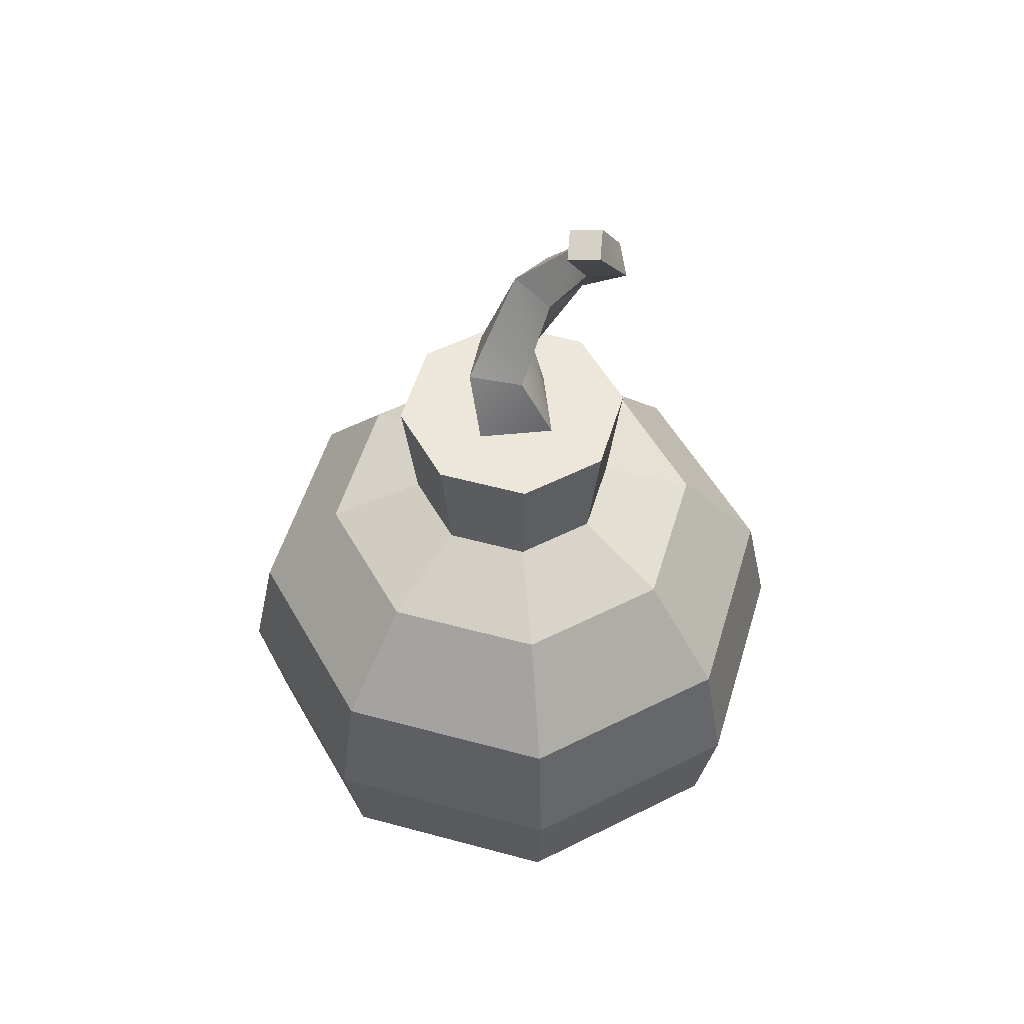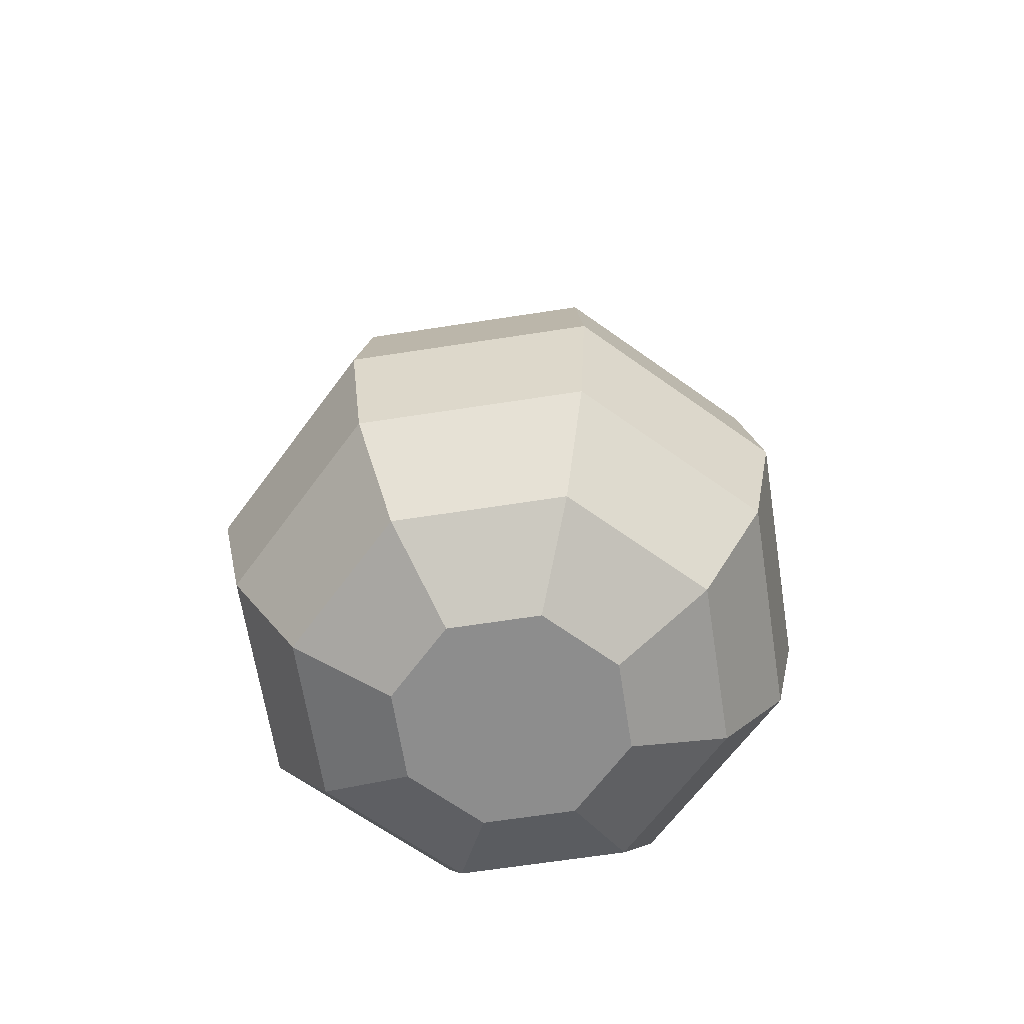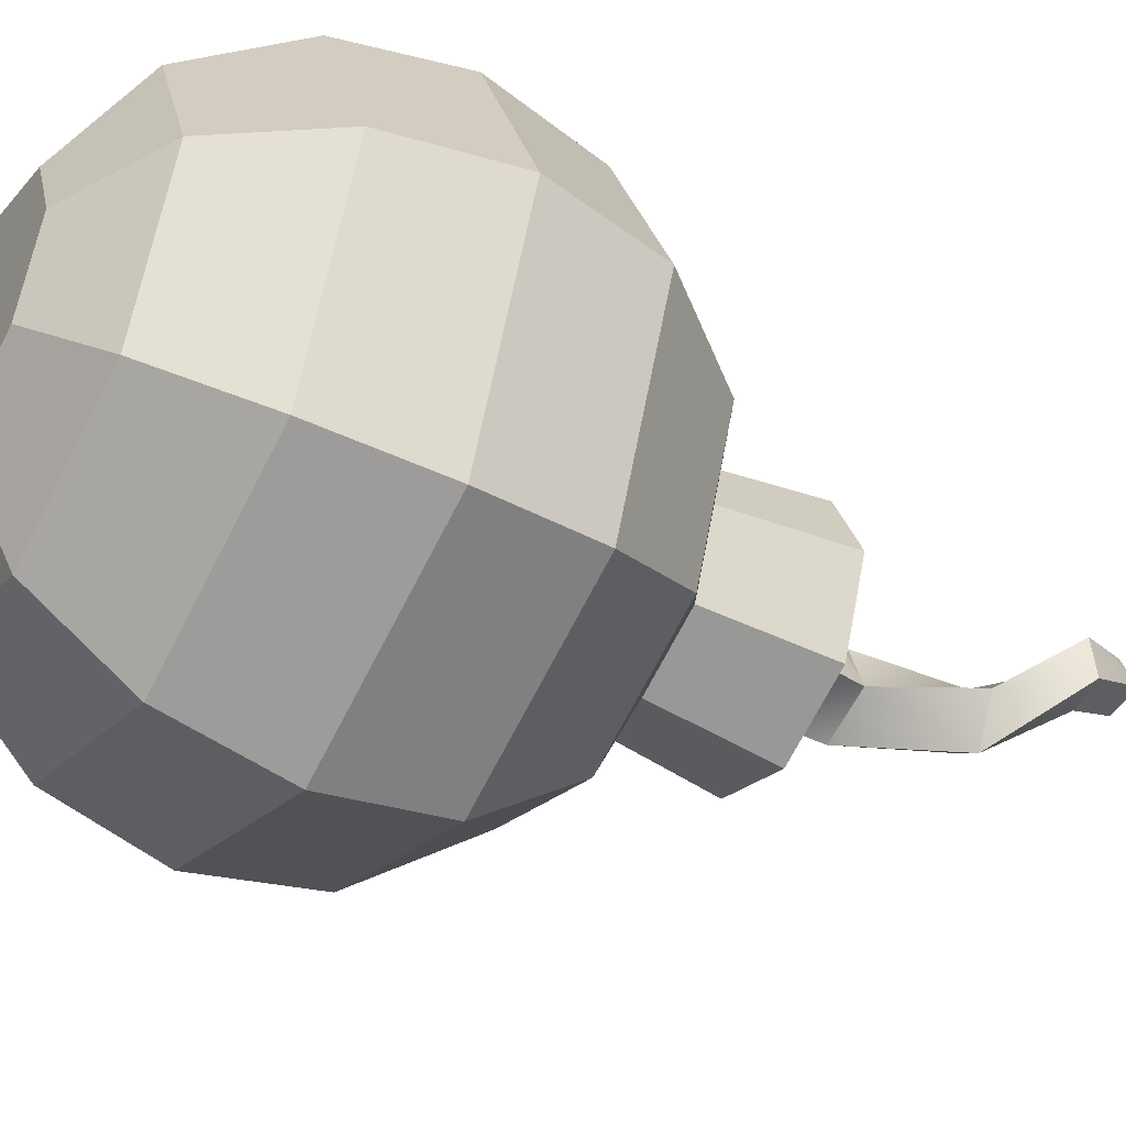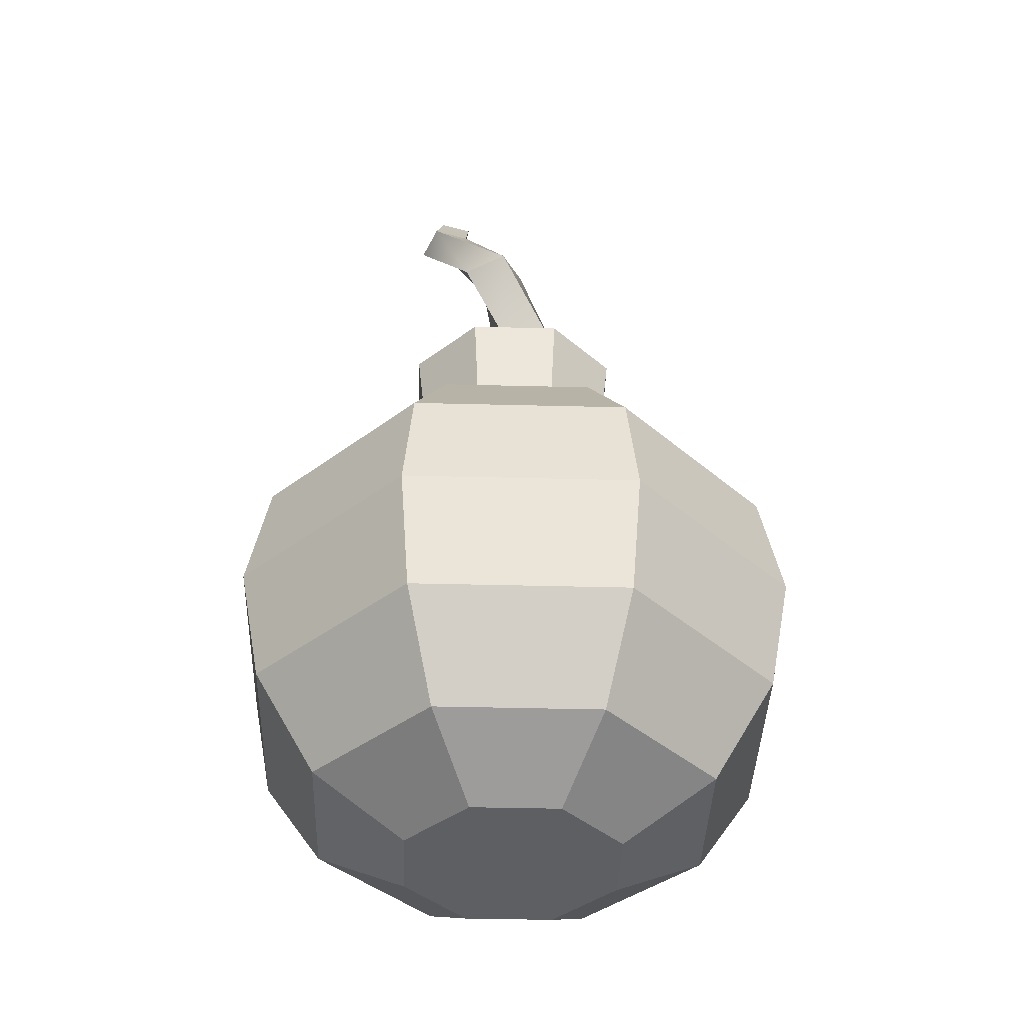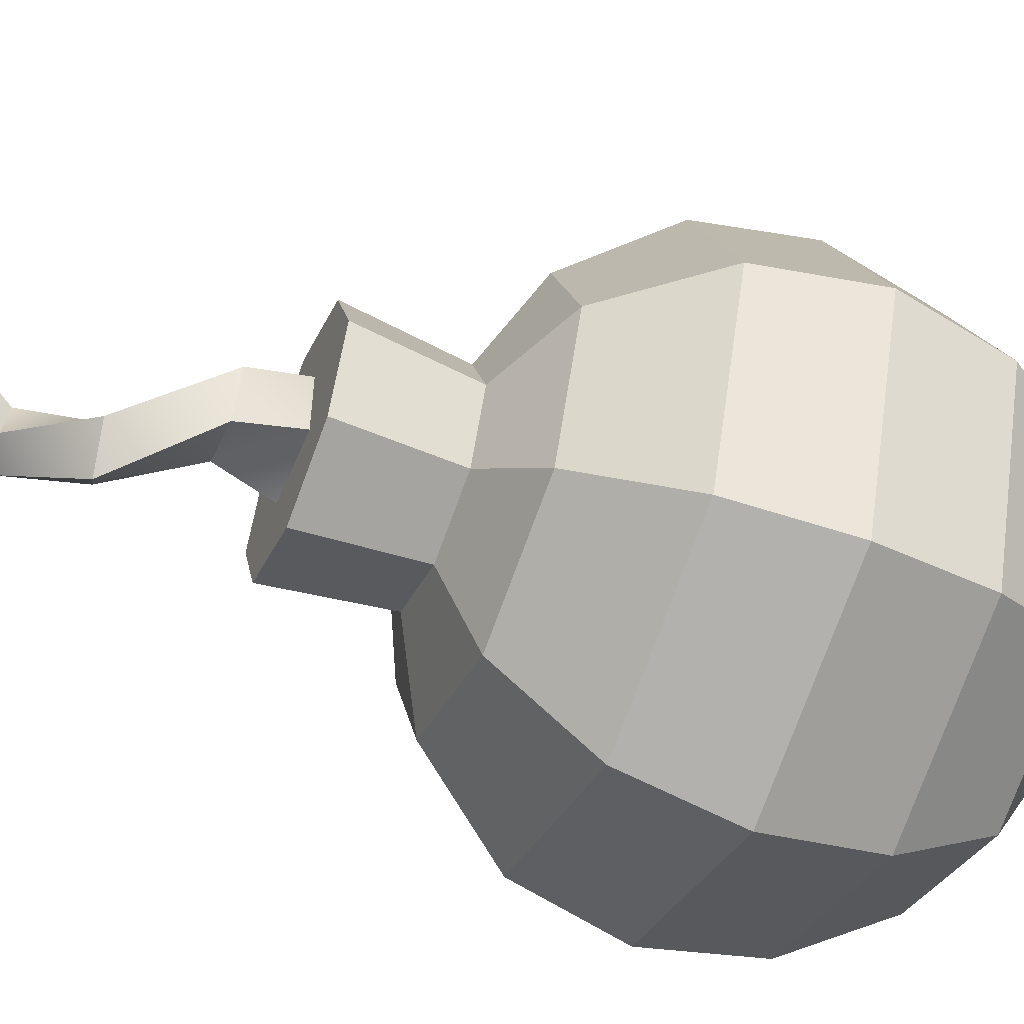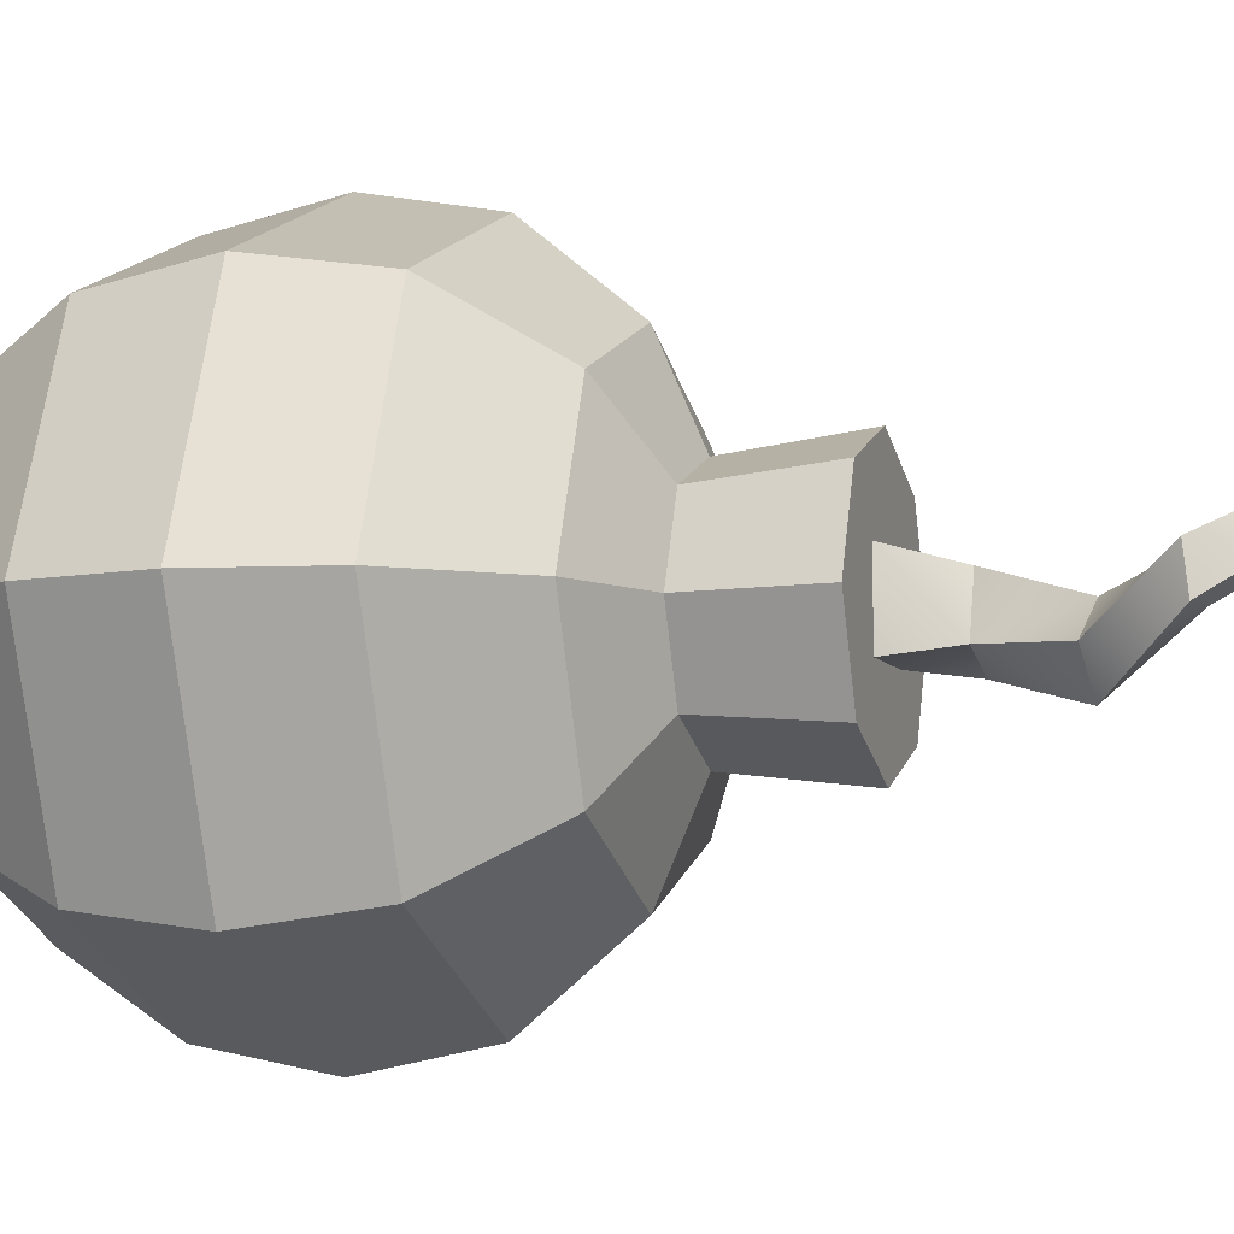
<metadata>
{"format":"obj","ext":"obj","renderer":"f3d","projection":"perspective","resolution":1024,"background":"white","views":[{"elev":52.4,"azim":-6.1,"up":"+Y"},{"elev":-64.6,"azim":-13.6,"up":"+Y"},{"elev":-45.3,"azim":60.2,"up":"+Z"},{"elev":-39.9,"azim":155.7,"up":"+Y"},{"elev":-54.8,"azim":-112.3,"up":"+Z"},{"elev":-7.3,"azim":107.7,"up":"+Z"}]}
</metadata>
<code>
o SM_Item_Bomb_01_Mesh
v 0.8465 0 -0.8465
v 0 0.5452 -2.212
v 1.564 0.5452 -1.564
v -0.8465 0 -0.8465
v 0 0 -1.197
v -2.212 0.5452 0
v -1.564 0.5452 -1.564
v -0.8465 -0 0.8465
v -1.197 0 0
v 0 -0 1.197
v -1.564 0.5452 1.564
v 1.564 0.5452 1.564
v 0 0.5452 2.212
v 1.197 0 0
v 0.8465 -0 0.8465
v 2.212 0.5452 0
v 2.044 1.56 -2.044
v -2.044 1.56 -2.044
v 0 1.56 -2.89
v -2.89 1.56 0
v -2.044 1.56 2.044
v 2.044 1.56 2.044
v 0 1.56 2.89
v 2.89 1.56 0
v 0 2.757 -3.128
v 2.212 2.757 -2.212
v -2.212 2.757 -2.212
v -3.128 2.757 0
v -2.212 2.757 2.212
v 0 2.757 3.128
v 3.128 2.757 0
v 2.212 2.757 2.212
v 2.044 3.954 -2.044
v -2.044 3.954 -2.044
v 0 3.954 -2.89
v -2.89 3.954 0
v -2.044 3.954 2.044
v 0 3.954 2.89
v 2.044 3.954 2.044
v 2.89 3.954 0
v 0 4.969 -2.041
v 1.443 4.969 -1.443
v -1.443 4.969 -1.443
v -1.443 4.969 1.443
v -2.041 4.969 0
v 0 4.969 2.041
v 2.041 4.969 0
v 1.443 4.969 1.443
v 0.003355 5.392 -1.079
v 0.766 5.392 -0.7627
v -0.7593 5.392 -0.7627
v -1.075 5.392 0
v -0.7593 5.392 0.7627
v 0.003355 5.392 1.079
v 0.766 5.392 0.7627
v 1.082 5.392 0
v 0 0 0
v 0.8802 9.453 0.2116
v 0.5033 9.287 0.4336
v 0.8188 9.352 0.5218
v 0.003355 6.622 -1.225
v 0.8699 6.622 -0.8665
v -1.222 6.622 0
v -0.8632 6.622 -0.8665
v 0.003355 6.622 1.225
v -0.8632 6.622 0.8665
v 1.229 6.622 0
v 0.8699 6.622 0.8665
v 0.3906 6.622 -0.3873
v -0.3839 6.622 -0.3873
v -0.3839 6.622 0.3873
v 0.3906 6.622 0.3873
v 0.2578 7.238 -0.3085
v -0.4631 7.238 0.06166
v -0.2877 7.238 -0.4838
v 0.08243 7.238 0.237
v 0.4629 8.11 -0.765
v 0.7869 8.054 -0.376
v 0.08063 8.176 -0.4352
v 0.4047 8.12 -0.04609
v 1.134 8.823 -0.1969
v 1.143 8.777 0.2148
v 0.7238 8.876 -0.1809
v 0.7326 8.831 0.2307
v 0.5647 9.388 0.1234
f 1 2 3
f 4 2 5
f 4 6 7
f 8 6 9
f 10 11 8
f 10 12 13
f 14 12 15
f 14 3 16
f 2 17 3
f 2 18 19
f 7 20 18
f 11 20 6
f 13 21 11
f 13 22 23
f 12 24 22
f 3 24 16
f 17 25 26
f 18 25 19
f 20 27 18
f 21 28 20
f 23 29 21
f 22 30 23
f 22 31 32
f 24 26 31
f 25 33 26
f 25 34 35
f 27 36 34
f 28 37 36
f 29 38 37
f 30 39 38
f 31 39 32
f 26 40 31
f 33 41 42
f 34 41 35
f 36 43 34
f 36 44 45
f 37 46 44
f 39 46 38
f 39 47 48
f 40 42 47
f 42 49 50
f 41 51 49
f 43 52 51
f 44 52 45
f 46 53 44
f 48 54 46
f 47 55 48
f 47 50 56
f 5 1 57
f 4 5 57
f 9 4 57
f 8 9 57
f 10 8 57
f 15 10 57
f 14 15 57
f 1 14 57
f 58 59 60
f 50 61 62
f 51 61 49
f 51 63 64
f 53 63 52
f 53 65 66
f 55 65 54
f 55 67 68
f 50 67 56
f 62 61 69
f 61 70 69
f 64 63 70
f 63 71 70
f 66 65 71
f 65 72 71
f 68 67 72
f 67 69 72
f 70 73 69
f 70 74 75
f 71 76 74
f 72 73 76
f 73 77 78
f 75 79 77
f 76 79 74
f 73 80 76
f 78 81 82
f 77 83 81
f 80 83 79
f 78 84 80
f 82 58 60
f 83 58 81
f 84 85 83
f 84 60 59
f 1 5 2
f 4 7 2
f 4 9 6
f 8 11 6
f 10 13 11
f 10 15 12
f 14 16 12
f 14 1 3
f 2 19 17
f 2 7 18
f 7 6 20
f 11 21 20
f 13 23 21
f 13 12 22
f 12 16 24
f 3 17 24
f 17 19 25
f 18 27 25
f 20 28 27
f 21 29 28
f 23 30 29
f 22 32 30
f 22 24 31
f 24 17 26
f 25 35 33
f 25 27 34
f 27 28 36
f 28 29 37
f 29 30 38
f 30 32 39
f 31 40 39
f 26 33 40
f 33 35 41
f 34 43 41
f 36 45 43
f 36 37 44
f 37 38 46
f 39 48 46
f 39 40 47
f 40 33 42
f 42 41 49
f 41 43 51
f 43 45 52
f 44 53 52
f 46 54 53
f 48 55 54
f 47 56 55
f 47 42 50
f 58 85 59
f 50 49 61
f 51 64 61
f 51 52 63
f 53 66 63
f 53 54 65
f 55 68 65
f 55 56 67
f 50 62 67
f 61 64 70
f 63 66 71
f 65 68 72
f 67 62 69
f 70 75 73
f 70 71 74
f 71 72 76
f 72 69 73
f 73 75 77
f 75 74 79
f 76 80 79
f 73 78 80
f 78 77 81
f 77 79 83
f 80 84 83
f 78 82 84
f 82 81 58
f 83 85 58
f 84 59 85
f 84 82 60
o SM_Item_Bomb_01.001_Mesh
v 0.01881 0 -0.01881
v 0 0.01212 -0.04916
v 0.03476 0.01212 -0.03476
v -0.01881 0 -0.01881
v 0 0 -0.0266
v -0.04916 0.01212 0
v -0.03476 0.01212 -0.03476
v -0.01881 -0 0.01881
v -0.0266 0 0
v 0 -0 0.0266
v -0.03476 0.01212 0.03476
v 0.03476 0.01212 0.03476
v 0 0.01212 0.04916
v 0.0266 0 0
v 0.01881 -0 0.01881
v 0.04916 0.01212 0
v 0.04541 0.03467 -0.04542
v -0.04541 0.03467 -0.04542
v 0 0.03467 -0.06423
v -0.06423 0.03467 0
v -0.04541 0.03467 0.04542
v 0.04541 0.03467 0.04541
v 0 0.03467 0.06423
v 0.06423 0.03467 0
v 0 0.06127 -0.06952
v 0.04916 0.06127 -0.04916
v -0.04916 0.06127 -0.04916
v -0.06952 0.06127 0
v -0.04916 0.06127 0.04916
v 0 0.06127 0.06952
v 0.06952 0.06127 0
v 0.04916 0.06127 0.04916
v 0.04541 0.08788 -0.04542
v -0.04541 0.08788 -0.04542
v 0 0.08788 -0.06423
v -0.06423 0.08788 0
v -0.04541 0.08788 0.04542
v 0 0.08788 0.06423
v 0.04541 0.08788 0.04541
v 0.06423 0.08788 0
v 0 0.1104 -0.04536
v 0.03208 0.1104 -0.03208
v -0.03208 0.1104 -0.03208
v -0.03208 0.1104 0.03208
v -0.04536 0.1104 0
v 0 0.1104 0.04536
v 0.04536 0.1104 0
v 0.03208 0.1104 0.03208
v 7.5e-05 0.1198 -0.02397
v 0.01702 0.1198 -0.01695
v -0.01687 0.1198 -0.01695
v -0.02389 0.1198 0
v -0.01687 0.1198 0.01695
v 7.5e-05 0.1198 0.02397
v 0.01702 0.1198 0.01695
v 0.02404 0.1198 0
v 0 0 0
v 0.01956 0.2101 0.004701
v 0.01118 0.2064 0.009635
v 0.01819 0.2078 0.01159
v 7.5e-05 0.1472 -0.02723
v 0.01933 0.1472 -0.01926
v -0.02716 0.1472 0
v -0.01918 0.1472 -0.01926
v 7.5e-05 0.1472 0.02723
v -0.01918 0.1472 0.01926
v 0.02731 0.1472 0
v 0.01933 0.1472 0.01926
v 0.008681 0.1472 -0.008607
v -0.008532 0.1472 -0.008607
v -0.008532 0.1472 0.008606
v 0.008681 0.1472 0.008606
v 0.005729 0.1609 -0.006855
v -0.01029 0.1609 0.00137
v -0.006393 0.1609 -0.01075
v 0.001832 0.1609 0.005267
v 0.01029 0.1802 -0.017
v 0.01749 0.179 -0.008355
v 0.001792 0.1817 -0.00967
v 0.008993 0.1804 -0.001024
v 0.0252 0.1961 -0.004375
v 0.0254 0.195 0.004774
v 0.01608 0.1973 -0.004021
v 0.01628 0.1962 0.005128
v 0.01255 0.2086 0.002741
f 86 87 88
f 89 87 90
f 89 91 92
f 93 91 94
f 95 96 93
f 95 97 98
f 99 97 100
f 99 88 101
f 87 102 88
f 87 103 104
f 92 105 103
f 96 105 91
f 98 106 96
f 98 107 108
f 97 109 107
f 88 109 101
f 102 110 111
f 103 110 104
f 105 112 103
f 106 113 105
f 108 114 106
f 107 115 108
f 107 116 117
f 109 111 116
f 110 118 111
f 110 119 120
f 112 121 119
f 113 122 121
f 114 123 122
f 115 124 123
f 116 124 117
f 111 125 116
f 118 126 127
f 119 126 120
f 121 128 119
f 121 129 130
f 122 131 129
f 124 131 123
f 124 132 133
f 125 127 132
f 127 134 135
f 126 136 134
f 128 137 136
f 129 137 130
f 131 138 129
f 133 139 131
f 132 140 133
f 132 135 141
f 90 86 142
f 89 90 142
f 94 89 142
f 93 94 142
f 95 93 142
f 100 95 142
f 99 100 142
f 86 99 142
f 143 144 145
f 135 146 147
f 136 146 134
f 136 148 149
f 138 148 137
f 138 150 151
f 140 150 139
f 140 152 153
f 135 152 141
f 147 146 154
f 146 155 154
f 149 148 155
f 148 156 155
f 151 150 156
f 150 157 156
f 153 152 157
f 152 154 157
f 155 158 154
f 155 159 160
f 156 161 159
f 157 158 161
f 158 162 163
f 160 164 162
f 161 164 159
f 158 165 161
f 163 166 167
f 162 168 166
f 165 168 164
f 163 169 165
f 167 143 145
f 168 143 166
f 169 170 168
f 169 145 144
f 86 90 87
f 89 92 87
f 89 94 91
f 93 96 91
f 95 98 96
f 95 100 97
f 99 101 97
f 99 86 88
f 87 104 102
f 87 92 103
f 92 91 105
f 96 106 105
f 98 108 106
f 98 97 107
f 97 101 109
f 88 102 109
f 102 104 110
f 103 112 110
f 105 113 112
f 106 114 113
f 108 115 114
f 107 117 115
f 107 109 116
f 109 102 111
f 110 120 118
f 110 112 119
f 112 113 121
f 113 114 122
f 114 115 123
f 115 117 124
f 116 125 124
f 111 118 125
f 118 120 126
f 119 128 126
f 121 130 128
f 121 122 129
f 122 123 131
f 124 133 131
f 124 125 132
f 125 118 127
f 127 126 134
f 126 128 136
f 128 130 137
f 129 138 137
f 131 139 138
f 133 140 139
f 132 141 140
f 132 127 135
f 143 170 144
f 135 134 146
f 136 149 146
f 136 137 148
f 138 151 148
f 138 139 150
f 140 153 150
f 140 141 152
f 135 147 152
f 146 149 155
f 148 151 156
f 150 153 157
f 152 147 154
f 155 160 158
f 155 156 159
f 156 157 161
f 157 154 158
f 158 160 162
f 160 159 164
f 161 165 164
f 158 163 165
f 163 162 166
f 162 164 168
f 165 169 168
f 163 167 169
f 167 166 143
f 168 170 143
f 169 144 170
f 169 167 145

</code>
